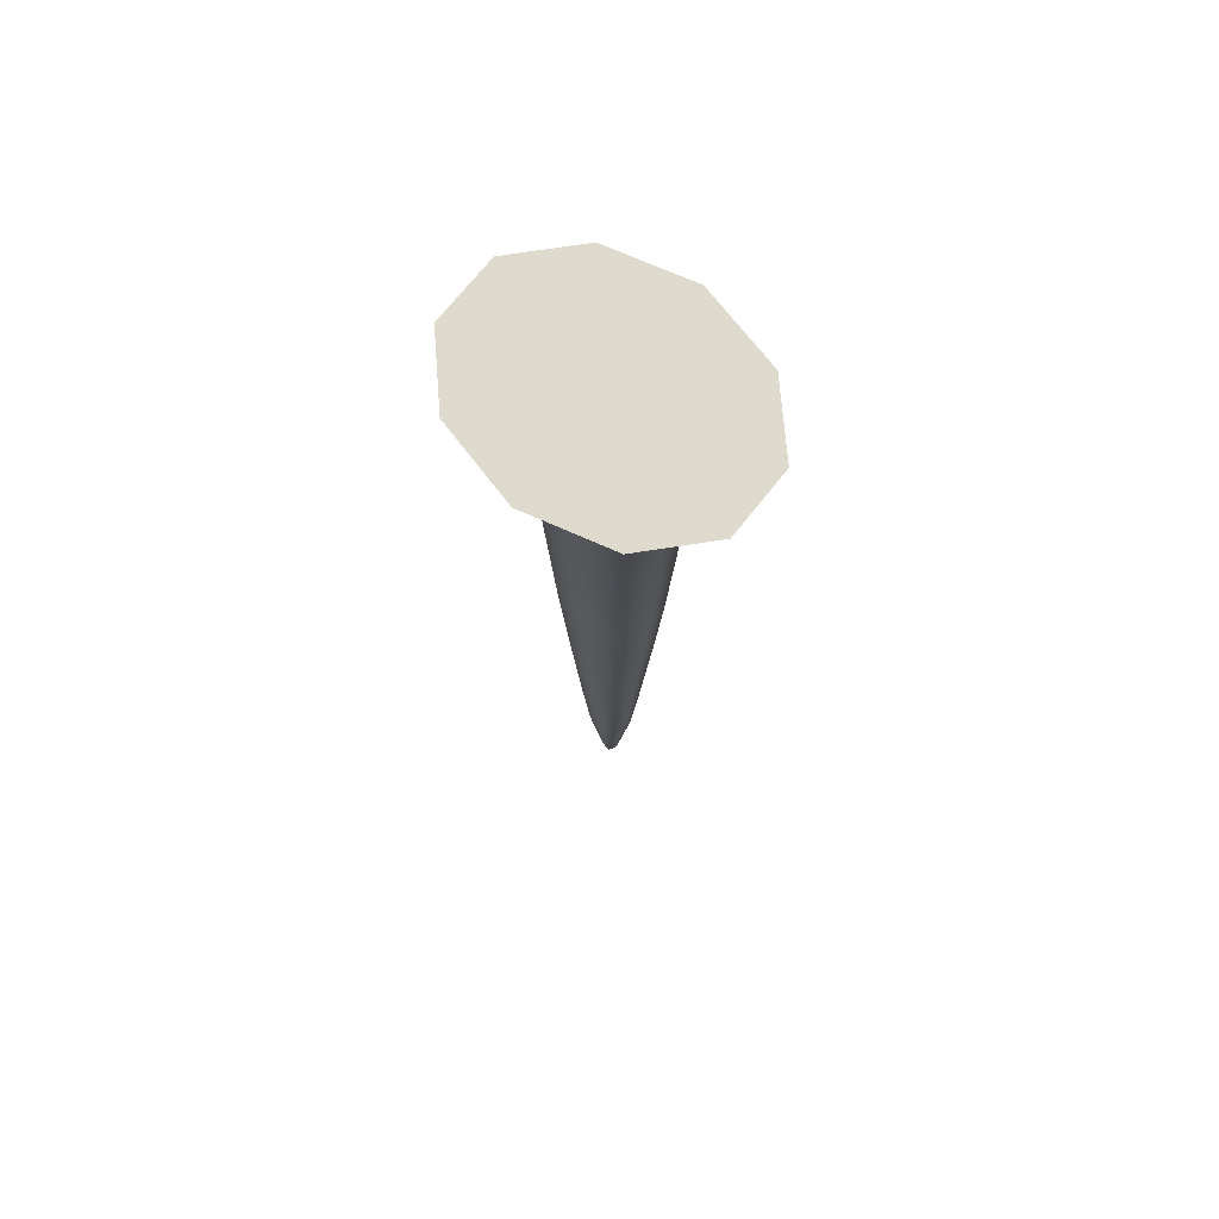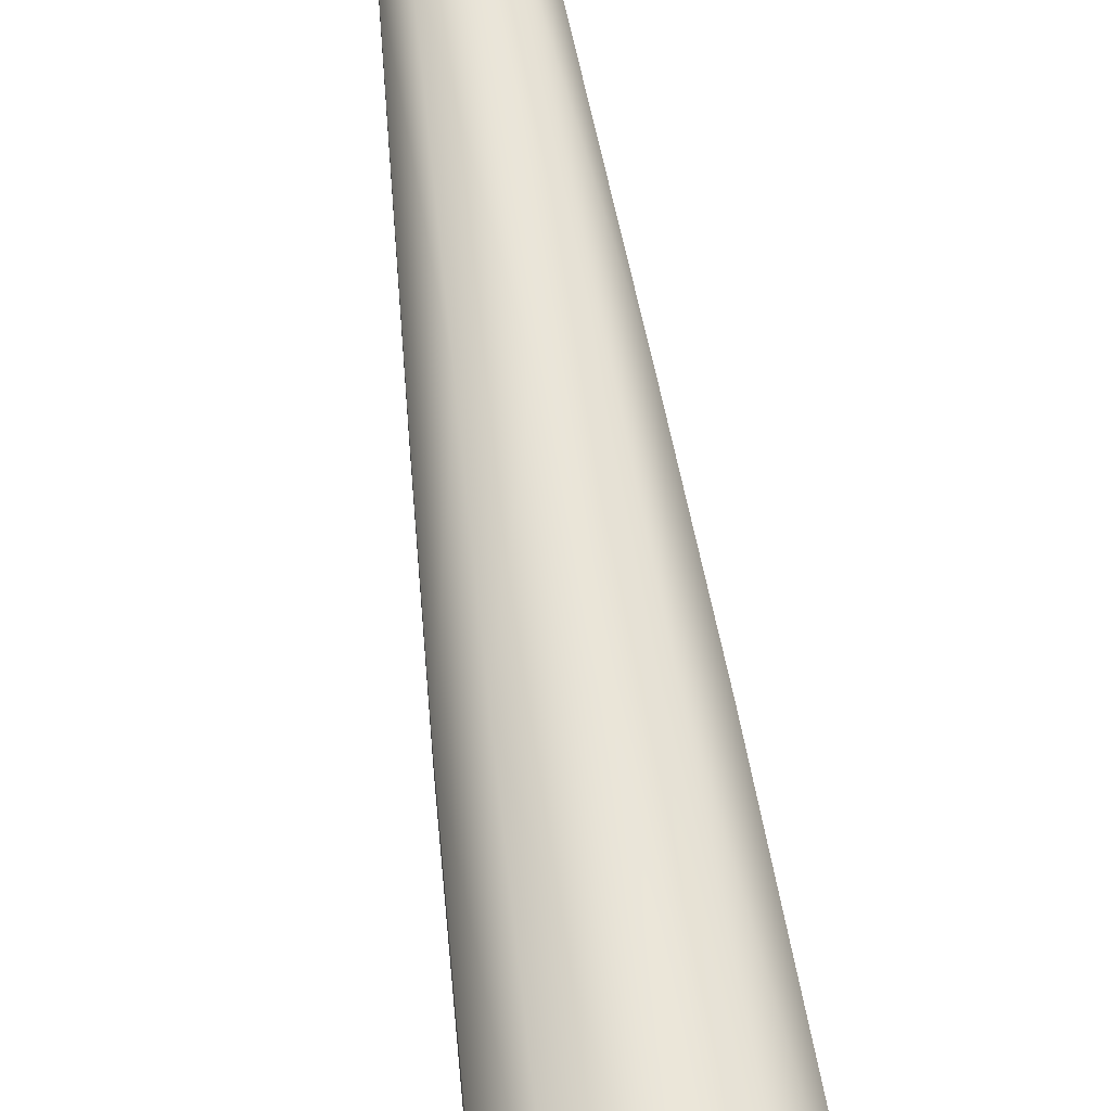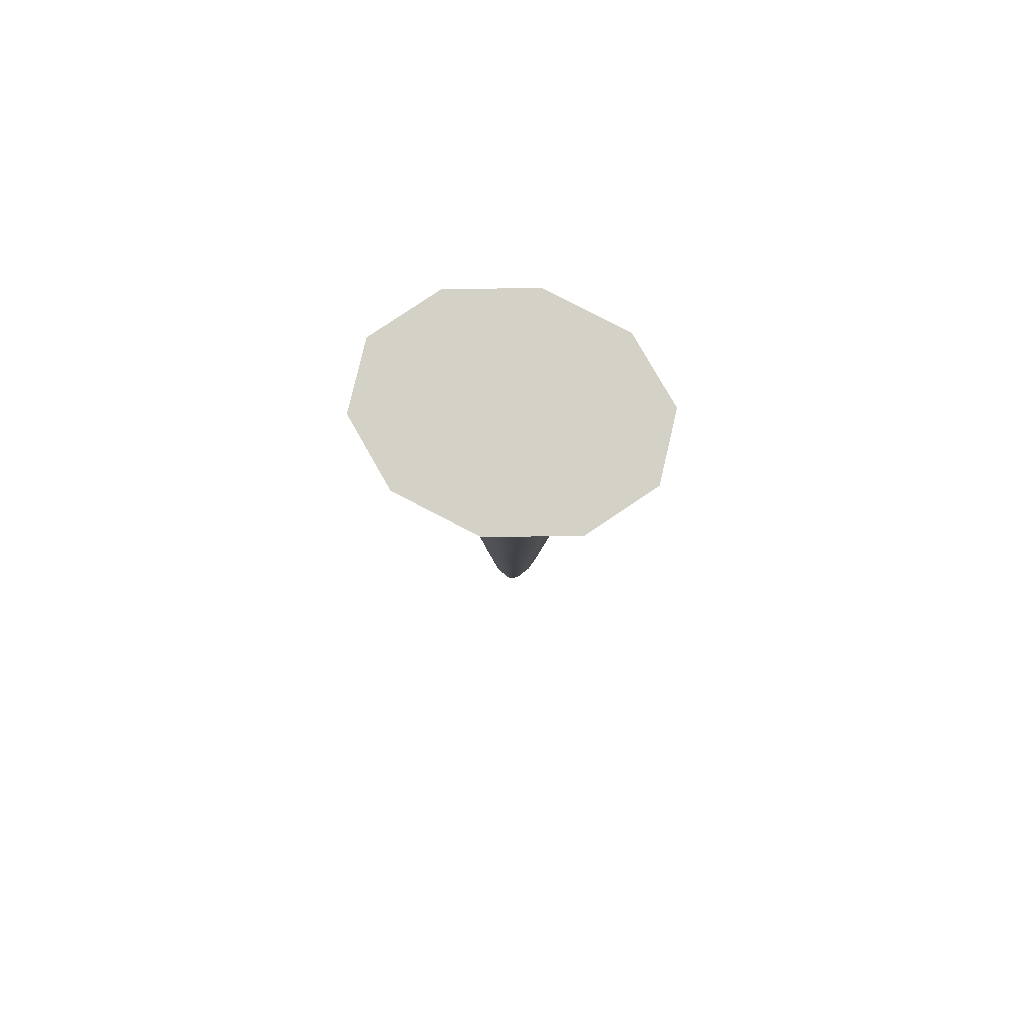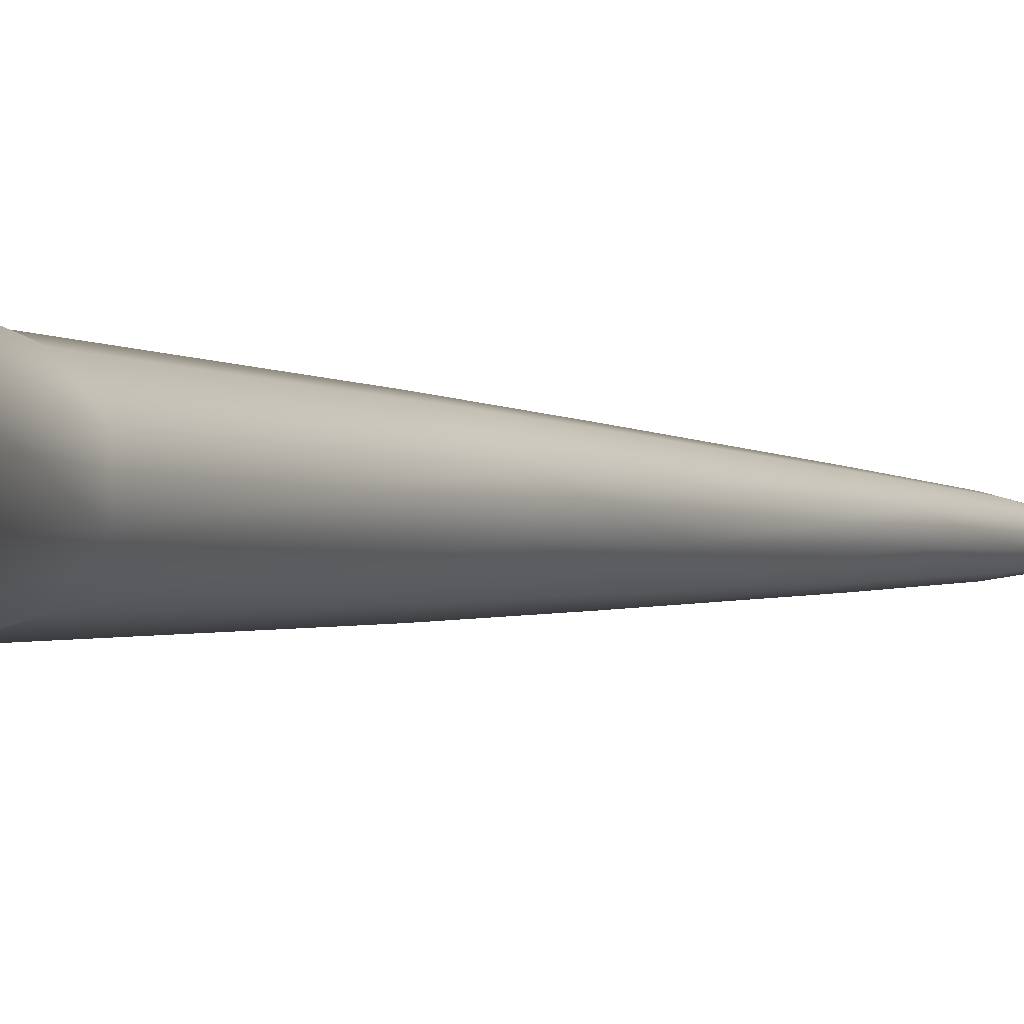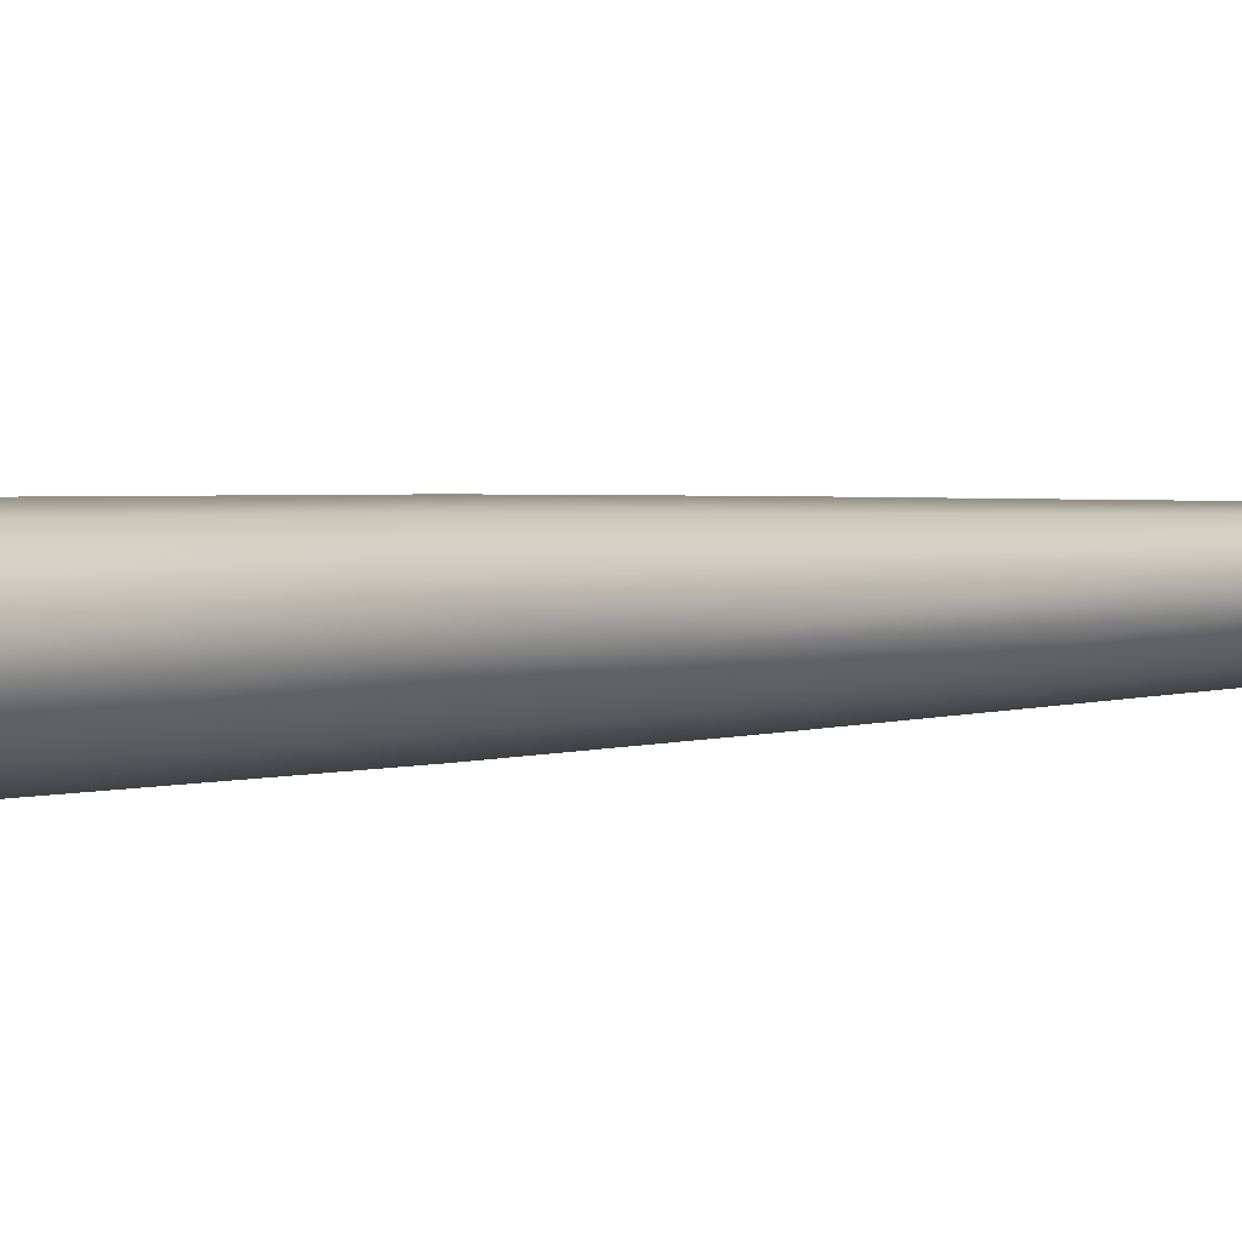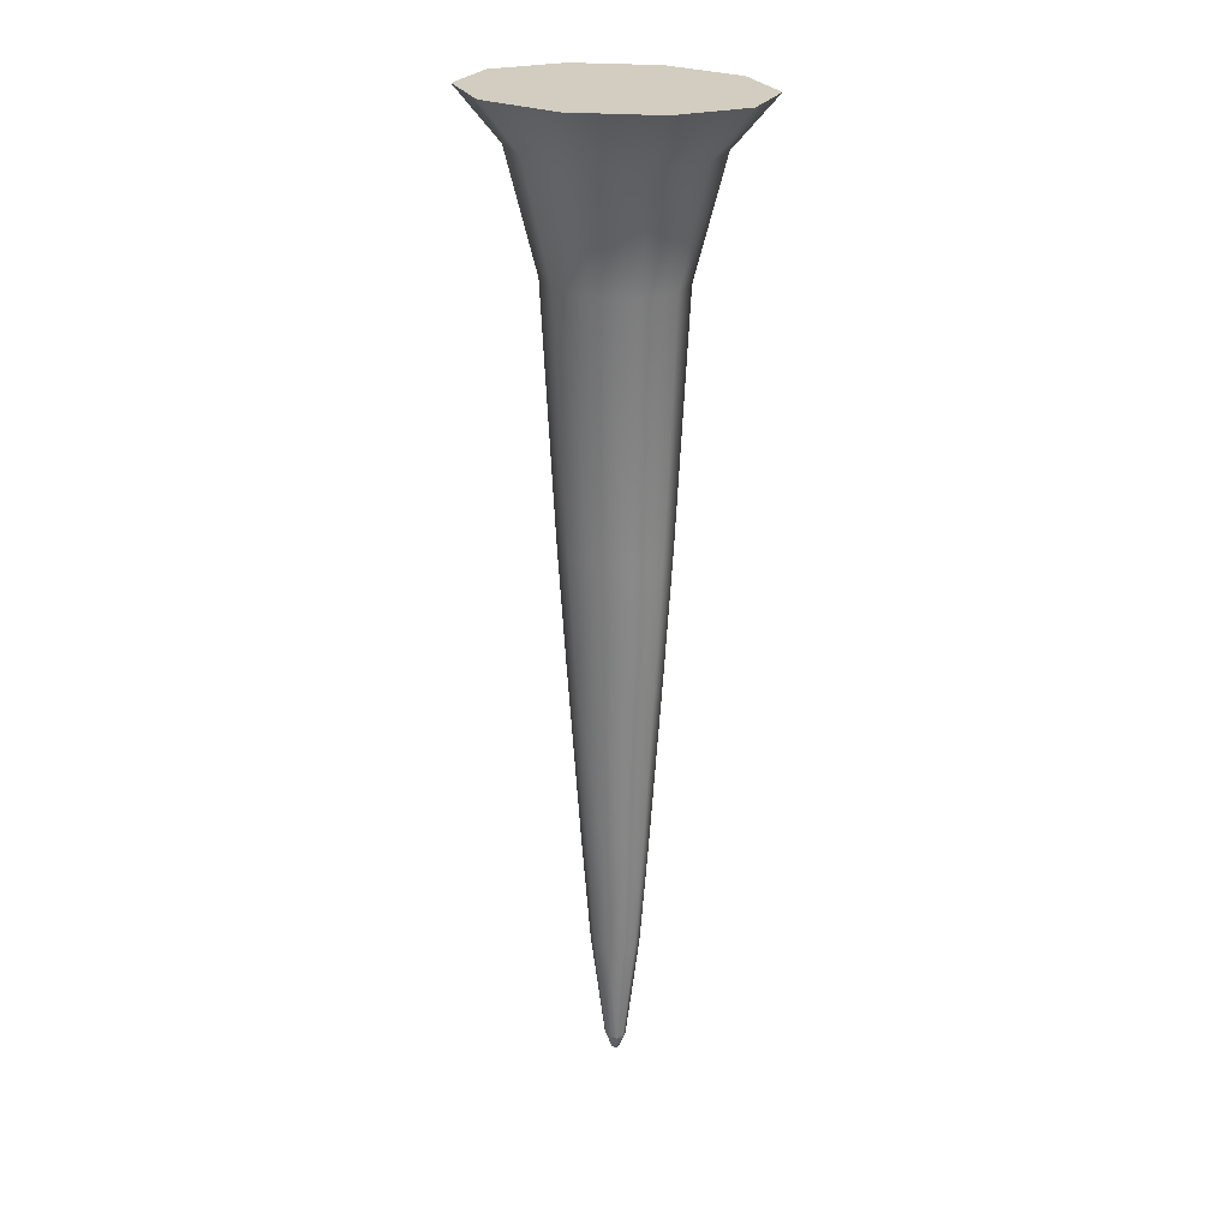
<metadata>
{"format":"obj","ext":"obj","renderer":"f3d","projection":"perspective","resolution":1024,"background":"white","views":[{"elev":71.3,"azim":38.3,"up":"+Y"},{"elev":64.3,"azim":172.0,"up":"+Z"},{"elev":79.8,"azim":-166.8,"up":"+Y"},{"elev":-2.1,"azim":-144.8,"up":"+Z"},{"elev":-3.3,"azim":-53.2,"up":"+Z"},{"elev":24.5,"azim":22.6,"up":"+Y"}]}
</metadata>
<code>
o stalacite_1_Mesh.003
v 0.09332 -0.2374 -0.02372
v 0.07523 -0.5934 -0.01912
v 0.09332 -0.2374 0.02372
v 0.07523 -0.5934 0.01912
v 0.05767 -0.2374 0.06209
v 0.0465 -0.5934 0.05006
v 0 -0.2374 0.07675
v 0 -0.5934 0.06187
v -0.05767 -0.2374 0.06209
v -0.0465 -0.5934 0.05006
v -0.09332 -0.2374 0.02372
v -0.07523 -0.5934 0.01912
v -0.09332 -0.2374 -0.02372
v -0.07523 -0.5934 -0.01912
v -0.05767 -0.2374 -0.06209
v -0.0465 -0.5934 -0.05006
v 0 -0.2374 -0.07675
v 0 -0.5934 -0.06187
v 0.05767 -0.2374 -0.06209
v 0.0465 -0.5934 -0.05006
v 0.06412 -0.7714 -0.0163
v 0.04623 -1.038 -0.01175
v 0.06412 -0.7714 0.0163
v 0.04623 -1.038 0.01175
v 0.03963 -0.7714 0.04267
v 0.02857 -1.038 0.03076
v 0 -0.7714 0.05274
v 0 -1.038 0.03802
v -0.03963 -0.7714 0.04267
v -0.02857 -1.038 0.03076
v -0.06412 -0.7714 0.0163
v -0.04623 -1.038 0.01175
v -0.06412 -0.7714 -0.0163
v -0.04623 -1.038 -0.01175
v -0.03963 -0.7714 -0.04267
v -0.02857 -1.038 -0.03076
v 0 -0.7714 -0.05274
v 0 -1.038 -0.03802
v 0.03963 -0.7714 -0.04267
v 0.02857 -1.038 -0.03076
v 0.03423 -1.199 -0.008699
v 0.01477 -1.361 -0.003754
v 0.03423 -1.199 0.008699
v 0.01477 -1.361 0.003753
v 0.02116 -1.199 0.02278
v 0 -1.361 0.01215
v 0 -1.199 0.02815
v -0.01059 -1.361 0.007695
v -0.02116 -1.199 0.02278
v -0.03423 -1.199 0.008699
v -0.01477 -1.361 -0.003754
v -0.03423 -1.199 -0.008699
v -0.01256 -1.361 -0.00714
v -0.02116 -1.199 -0.02278
v 0 -1.361 -0.01215
v 0 -1.199 -0.02815
v 0.009128 -1.361 -0.009827
v 0.02116 -1.199 -0.02278
v 0.1943 -1e-06 -0.04939
v 0.1943 -0 0.04939
v 0.1201 -0 0.1293
v 0 -0 0.1598
v -0.1201 -0 0.1293
v -0.1943 -0 0.04939
v -0.1943 0 -0.04939
v -0.1201 0 -0.1293
v 0 0 -0.1598
v 0.1201 0 -0.1293
v -0.003563 -1.386 -0.00277
v 0.004738 -1.386 -0.001742
v -0.004606 -1.386 0.002379
v 0.002297 -1.386 0.004133
v 0.03418 -0 -0.008687
v -0.03418 -0 0.008687
v 0.009018 -1.362 0.01289
v -0.01389 -1.362 0.003905
v 0.135 -0.07121 -0.03431
v 0.08343 -0.07121 -0.08983
v 0 -0.07121 -0.111
v -0.08343 -0.07121 -0.08983
v -0.135 -0.07121 -0.03431
v -0.135 -0.07121 0.03431
v -0.08343 -0.07121 0.08982
v 0 -0.07121 0.111
v 0.08343 -0.07121 0.08982
v 0.135 -0.07121 0.03431
f 2 1 3 4
f 4 3 5 6
f 6 5 7 8
f 8 7 9 10
f 10 9 11 12
f 12 11 13 14
f 14 13 15 16
f 16 15 17 18
f 18 17 19 20
f 20 19 1 2
f 22 21 23 24
f 24 23 25 26
f 26 25 27 28
f 28 27 29 30
f 30 29 31 32
f 32 31 33 34
f 34 33 35 36
f 36 35 37 38
f 38 37 39 40
f 40 39 21 22
f 42 41 43 44
f 44 43 45 75
f 48 46 47 49
f 48 49 50 76
f 53 51 52 54
f 55 53 54 56
f 57 55 56 58
f 57 58 41 42
f 43 41 22 24
f 45 43 24 26
f 47 45 26 28
f 49 47 28 30
f 50 49 30 32
f 52 50 32 34
f 54 52 34 36
f 56 54 36 38
f 58 56 38 40
f 41 58 40 22
f 23 21 2 4
f 25 23 4 6
f 27 25 6 8
f 29 27 8 10
f 31 29 10 12
f 33 31 12 14
f 35 33 14 16
f 37 35 16 18
f 39 37 18 20
f 21 39 20 2
f 86 77 59 60
f 85 86 60 61
f 84 85 61 62
f 83 84 62 63
f 82 83 63 64
f 81 82 64 65
f 80 81 65 66
f 79 80 66 67
f 78 79 67 68
f 77 78 68 59
f 59 68 67 73
f 46 72 44 75
f 48 71 72 46
f 69 53 55
f 70 69 55 57
f 42 70 57
f 71 51 53 69
f 72 71 69 70
f 44 72 70 42
f 51 71 48 76
f 59 73 61 60
f 73 67 66 74
f 61 73 74 62
f 74 66 65 64
f 62 74 64 63
f 75 45 47 46
f 51 76 50 52
f 1 19 78 77
f 19 17 79 78
f 17 15 80 79
f 15 13 81 80
f 13 11 82 81
f 11 9 83 82
f 9 7 84 83
f 7 5 85 84
f 5 3 86 85
f 3 1 77 86

</code>
